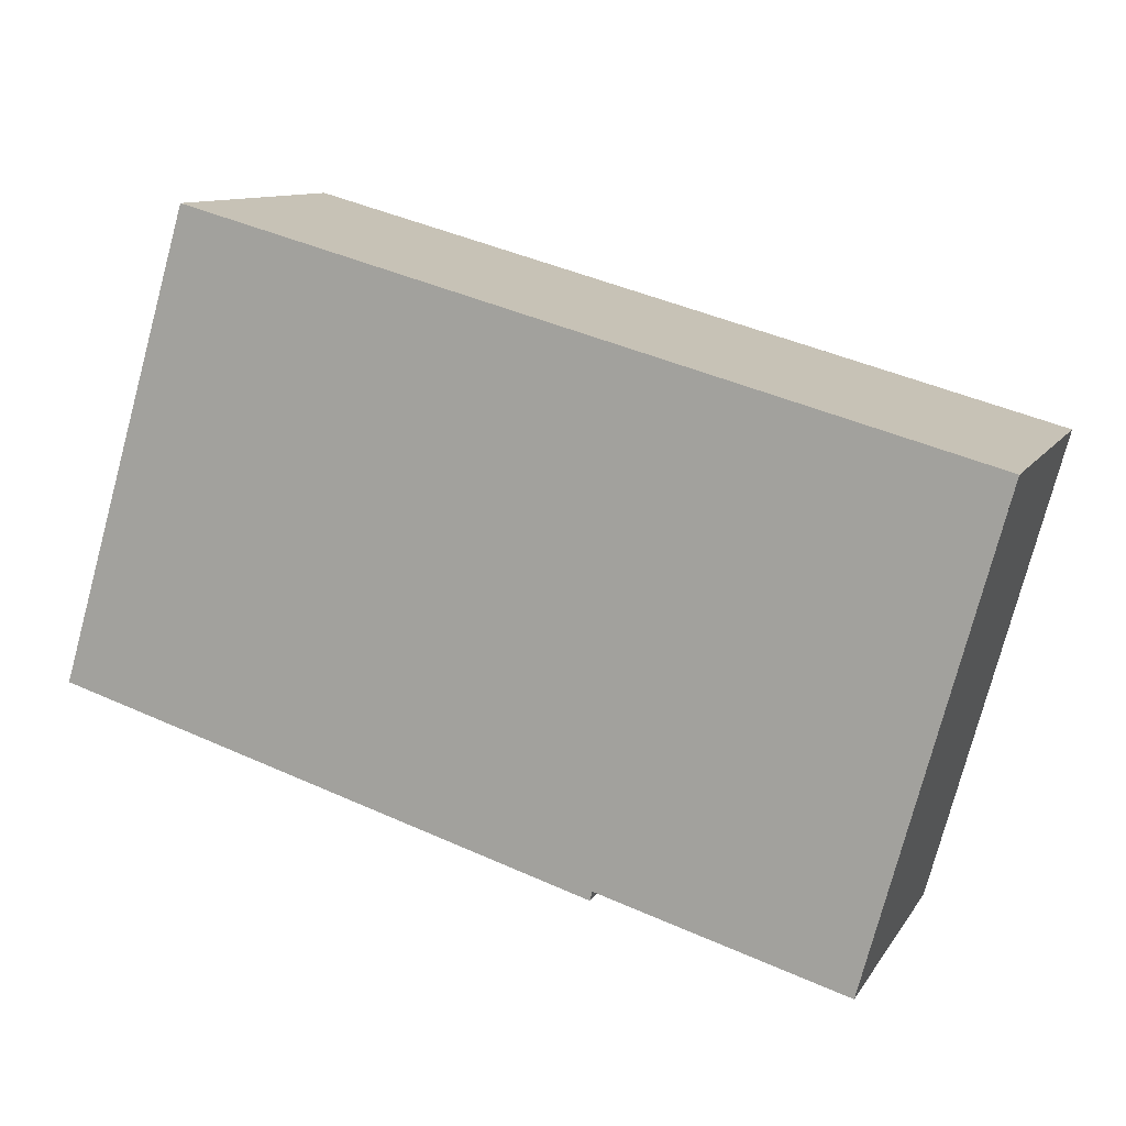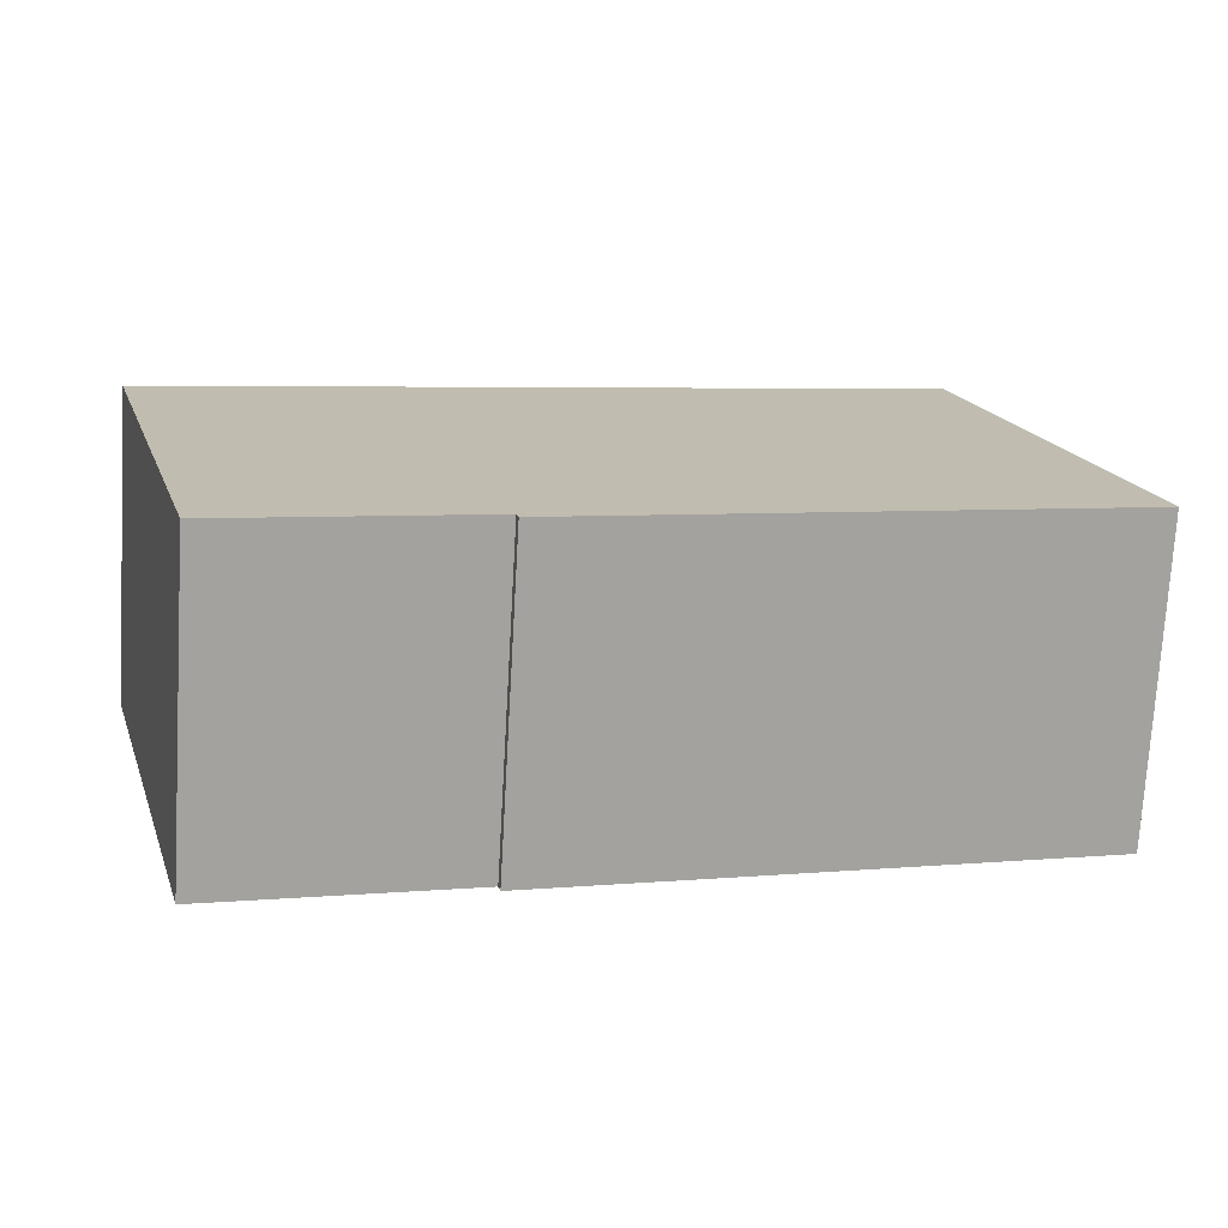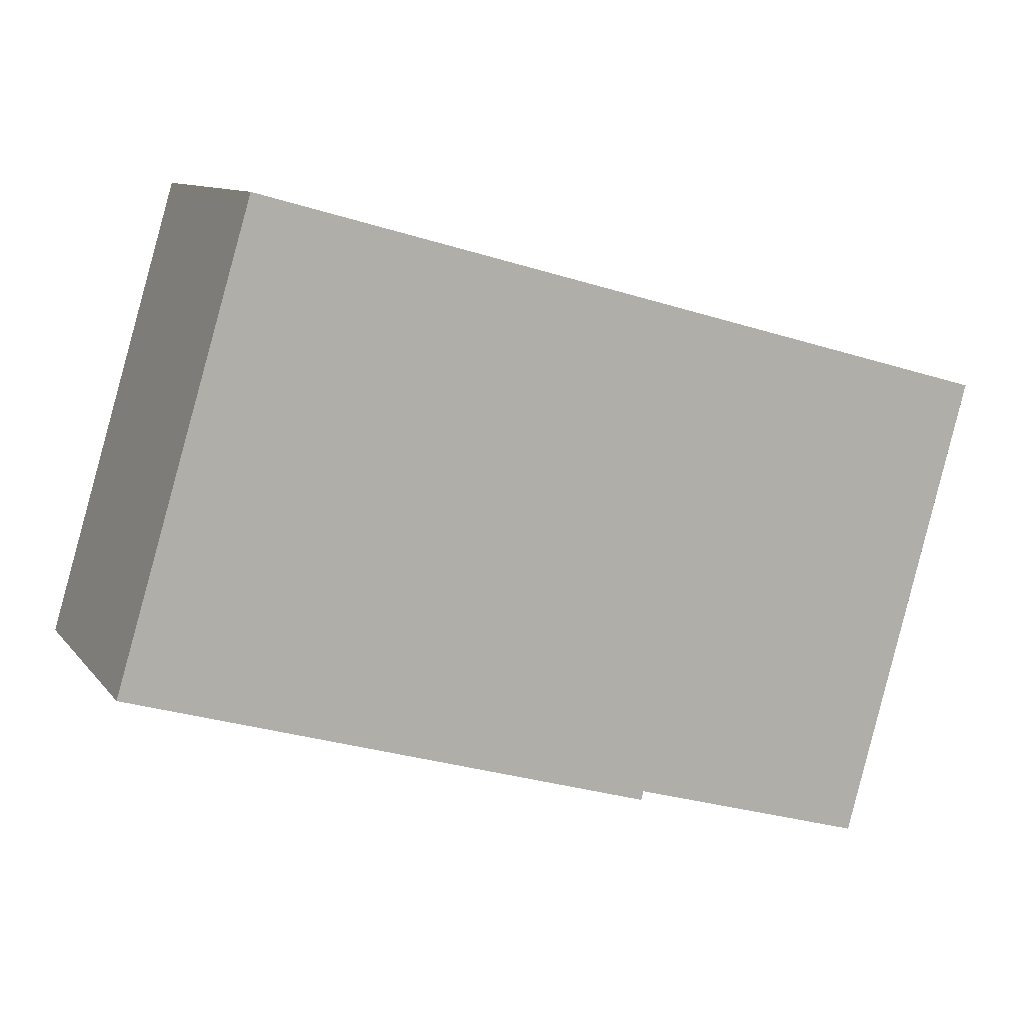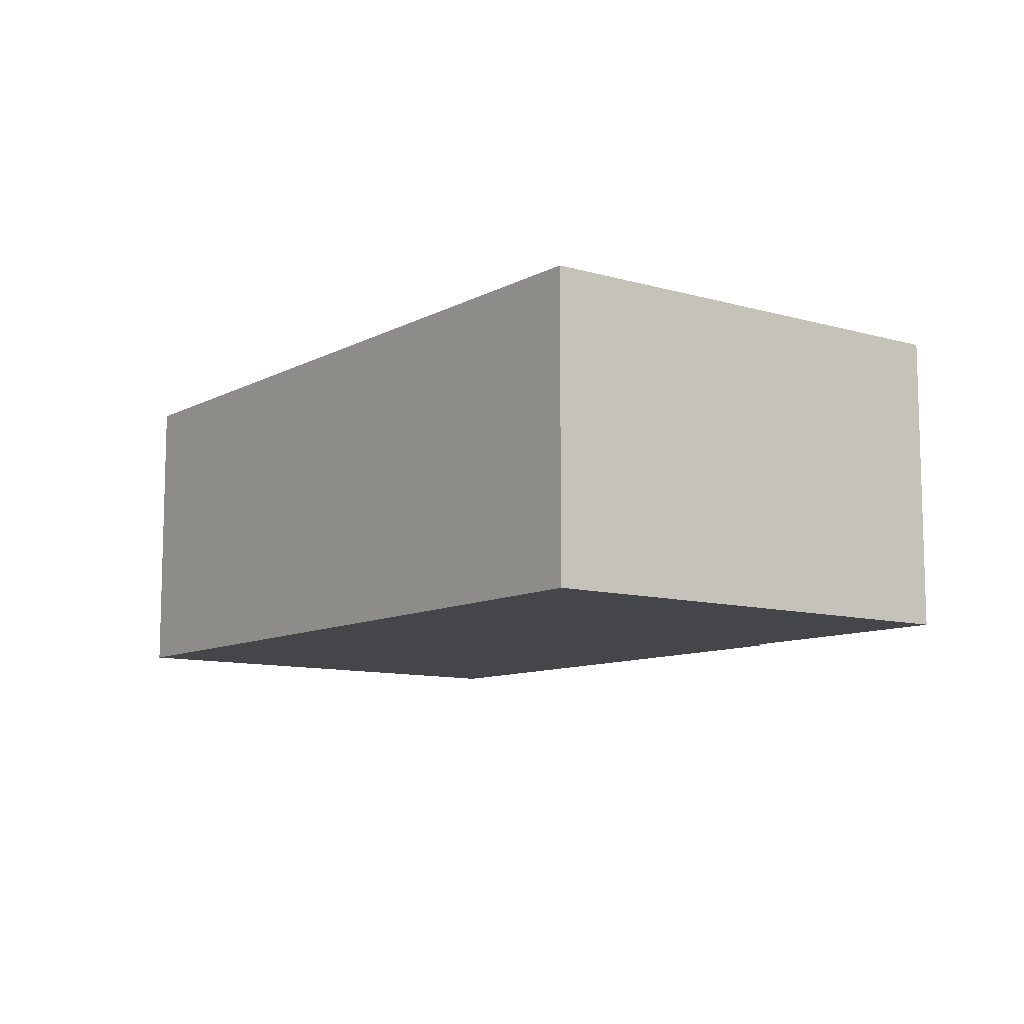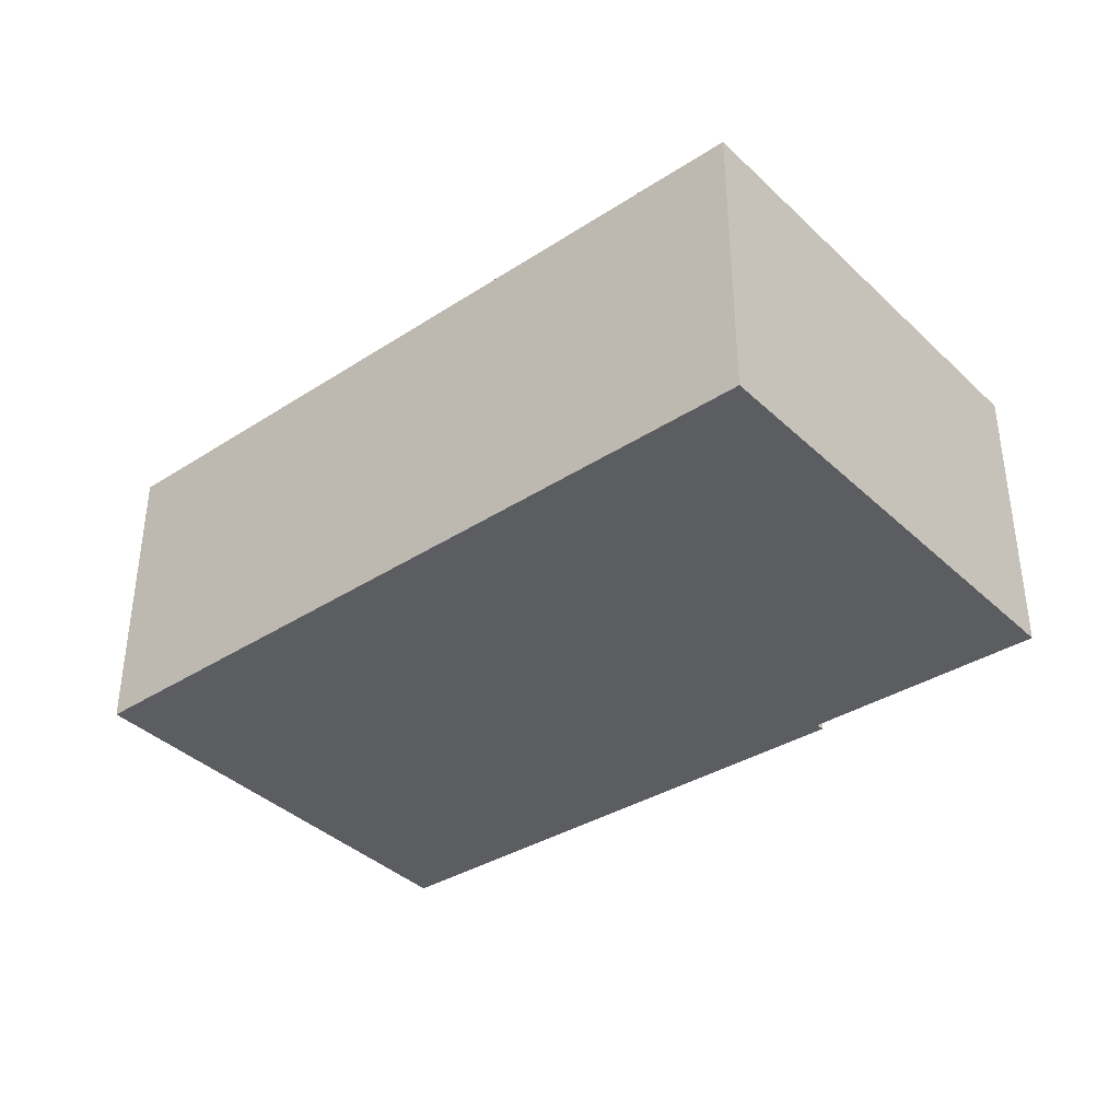
<metadata>
{"format":"obj","ext":"obj","renderer":"f3d","projection":"perspective","resolution":1024,"background":"white","views":[{"elev":10.7,"azim":19.9,"up":"+Z"},{"elev":-74.0,"azim":176.7,"up":"+Z"},{"elev":10.3,"azim":-22.2,"up":"+Z"},{"elev":-9.9,"azim":68.6,"up":"+Y"},{"elev":-37.1,"azim":55.2,"up":"+Y"}]}
</metadata>
<code>
v  0 6.595 4.038e-16
v  11.66 6.595 -3.273
v  11.61 6.595 -3.468
v  19.69 6.595 5.313
v  19.72 6.595 5.42
v  14.51 6.595 6.847
v  2.904 6.595 9.763
v  2.976 6.595 10.01
v  16.95 6.595 -4.813
v  11.61 2.124e-16 -3.468
v  0 0 0
v  16.95 2.947e-16 -4.813
v  11.66 2.004e-16 -3.273
v  2.904 -5.978e-16 9.763
v  2.976 -6.129e-16 10.01
v  14.51 -4.193e-16 6.847
v  19.72 -3.319e-16 5.42
v  19.69 -3.253e-16 5.313
g defaultobject
f 1 2 3
f 2 1 4
f 4 1 5
f 5 1 6
f 6 1 7
f 6 7 8
f 4 9 2
f 10 1 3
f 1 10 11
f 12 2 9
f 2 12 13
f 11 7 1
f 7 11 14
f 7 14 8
f 8 14 15
f 15 6 8
f 6 15 16
f 6 16 5
f 5 16 17
f 17 4 5
f 4 17 9
f 9 17 12
f 12 17 18
f 13 3 2
f 3 13 10
f 16 18 17
f 18 16 12
f 12 16 15
f 12 15 13
f 13 15 10
f 10 15 14
f 10 14 11

</code>
